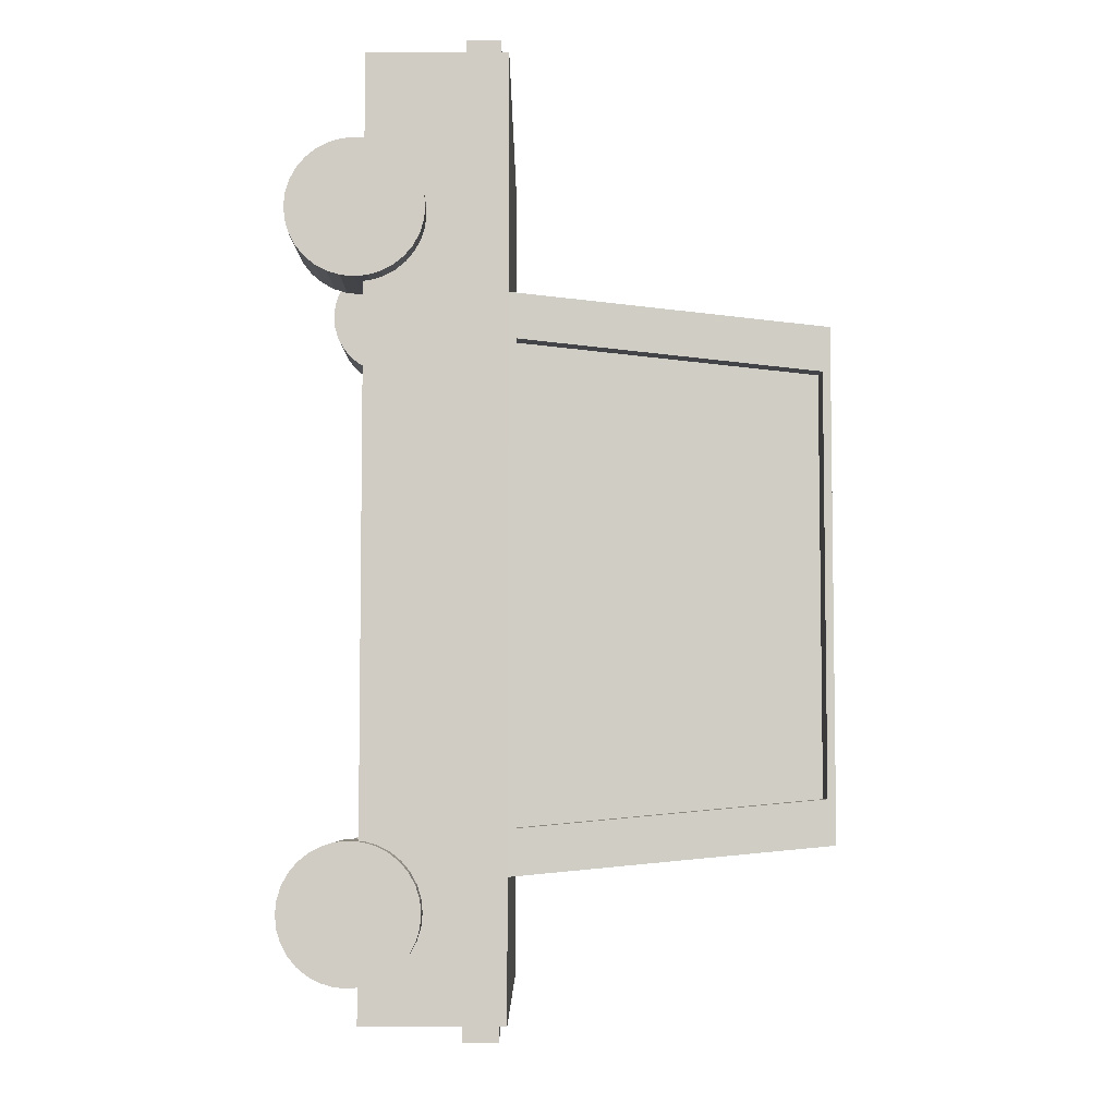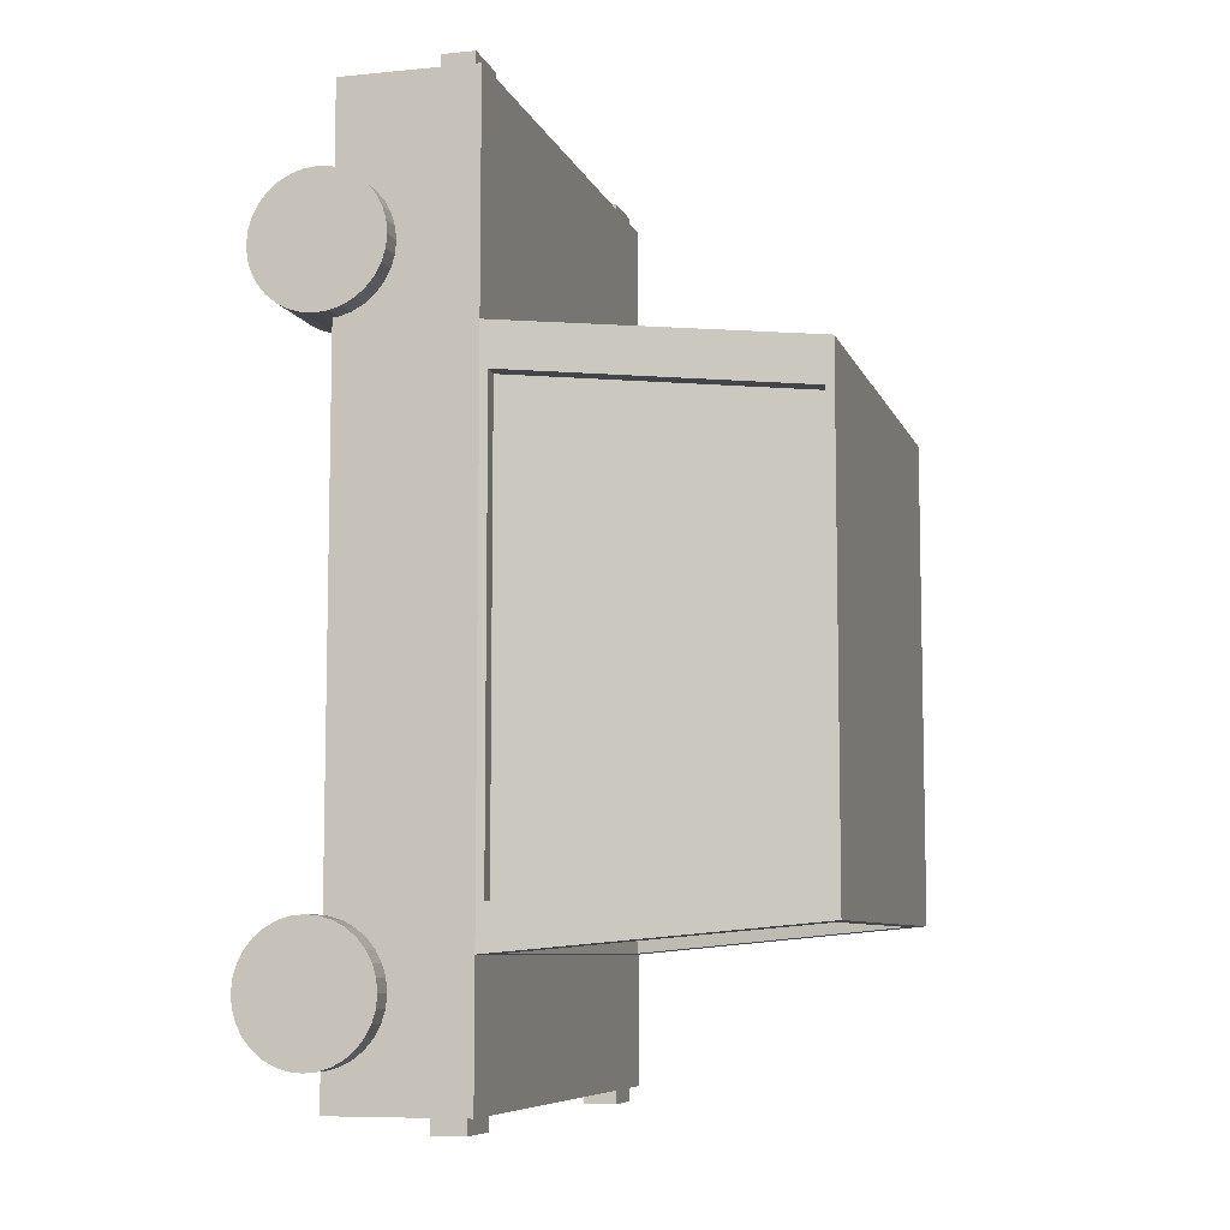
<metadata>
{"format":"obj","ext":"obj","renderer":"f3d","projection":"perspective","resolution":1024,"background":"white","views":[{"elev":-5.6,"azim":89.7,"up":"+Z"},{"elev":-7.8,"azim":105.3,"up":"+Z"}]}
</metadata>
<code>
o Cube
v 1.796 1.491 1.463
v -1.585 1.491 1.463
v 1.607 3.595 1.272
v -1.396 3.595 1.272
v 1.93 1.486 -1.95
v 1.93 1.486 1.412
v 1.738 3.622 -1.755
v 1.738 3.622 1.218
v -1.507 1.514 -2.038
v 1.717 1.514 -2.038
v -1.321 3.579 -1.85
v 1.531 3.579 -1.85
v -1.702 1.481 1.431
v -1.702 1.481 -1.969
v -1.51 3.623 1.236
v -1.51 3.623 -1.774
f 1 4 2
f 5 8 6
f 9 12 10
f 13 16 14
f 1 3 4
f 5 7 8
f 9 11 12
f 13 15 16
o Cube.001
v -1.409 1.385 3.546
v -1.409 1.141 3.546
v -1.822 1.385 3.546
v -1.822 1.141 3.546
v -1.409 1.385 3.33
v -1.409 1.141 3.33
v -1.822 1.385 3.33
v -1.822 1.141 3.33
v -1.675 1.385 3.546
v -1.675 1.141 3.546
v -1.675 1.385 3.33
v -1.675 1.141 3.33
v 1.617 1.385 3.546
v 1.617 1.141 3.546
v 2.03 1.385 3.546
v 2.03 1.141 3.546
v 1.617 1.385 3.33
v 1.617 1.141 3.33
v 2.03 1.385 3.33
v 2.03 1.141 3.33
v 1.882 1.385 3.546
v 1.882 1.141 3.546
v 1.882 1.385 3.33
v 1.882 1.141 3.33
f 26 25 19
f 20 19 23
f 28 27 21
f 22 21 17
f 27 25 17
f 26 28 22
f 20 24 28
f 23 19 25
f 24 23 27
f 18 17 25
f 26 19 20
f 20 23 24
f 28 21 22
f 22 17 18
f 27 17 21
f 26 22 18
f 20 28 26
f 23 25 27
f 24 27 28
f 18 25 26
f 38 31 37
f 32 35 31
f 40 33 39
f 34 29 33
f 39 29 37
f 38 34 40
f 32 40 36
f 35 37 31
f 36 39 35
f 30 37 29
f 38 32 31
f 32 36 35
f 40 34 33
f 34 30 29
f 39 33 29
f 38 30 34
f 32 38 40
f 35 39 37
f 36 40 39
f 30 38 37
o Cube.002
v -1.409 1.385 -3.166
v -1.409 1.141 -3.166
v -1.822 1.385 -3.166
v -1.822 1.141 -3.166
v -1.409 1.385 -3.382
v -1.409 1.141 -3.382
v -1.822 1.385 -3.382
v -1.822 1.141 -3.382
v 1.617 1.385 -3.166
v 1.617 1.141 -3.166
v 2.03 1.385 -3.166
v 2.03 1.141 -3.166
v 1.617 1.385 -3.382
v 1.617 1.141 -3.382
v 2.03 1.385 -3.382
v 2.03 1.141 -3.382
f 42 41 43
f 44 43 47
f 48 47 45
f 46 45 41
f 47 43 41
f 44 48 46
f 42 43 44
f 44 47 48
f 48 45 46
f 46 41 42
f 47 41 45
f 44 46 42
f 50 51 49
f 52 55 51
f 56 53 55
f 54 49 53
f 55 49 51
f 52 54 56
f 50 52 51
f 52 56 55
f 56 54 53
f 54 50 49
f 55 53 49
f 52 50 54
o Cylinder
v -1.464 0.8722 2.297
v -2.049 0.8722 2.297
v -1.464 0.8628 2.392
v -2.049 0.8628 2.392
v -1.464 0.8351 2.483
v -2.049 0.8351 2.483
v -1.464 0.79 2.568
v -2.049 0.79 2.568
v -1.464 0.7294 2.641
v -2.049 0.7294 2.641
v -1.464 0.6556 2.702
v -2.049 0.6556 2.702
v -1.464 0.5713 2.747
v -2.049 0.5713 2.747
v -1.464 0.4799 2.775
v -2.049 0.4799 2.775
v -1.464 0.3848 2.784
v -2.049 0.3848 2.784
v -1.464 0.2897 2.775
v -2.049 0.2897 2.775
v -1.464 0.1982 2.747
v -2.049 0.1982 2.747
v -1.464 0.114 2.702
v -2.049 0.114 2.702
v -1.464 0.04011 2.641
v -2.049 0.04011 2.641
v -1.464 -0.02051 2.568
v -2.049 -0.02051 2.568
v -1.464 -0.06555 2.483
v -2.049 -0.06555 2.483
v -1.464 -0.09329 2.392
v -2.049 -0.09329 2.392
v -1.464 -0.1027 2.297
v -2.049 -0.1027 2.297
v -1.464 -0.09329 2.202
v -2.049 -0.09329 2.202
v -1.464 -0.06555 2.11
v -2.049 -0.06555 2.11
v -1.464 -0.02051 2.026
v -2.049 -0.02051 2.026
v -1.464 0.04011 1.952
v -2.049 0.04011 1.952
v -1.464 0.114 1.891
v -2.049 0.114 1.891
v -1.464 0.1982 1.846
v -2.049 0.1982 1.846
v -1.464 0.2897 1.819
v -2.049 0.2897 1.819
v -1.464 0.3848 1.809
v -2.049 0.3848 1.809
v -1.464 0.4799 1.819
v -2.049 0.4799 1.819
v -1.464 0.5713 1.846
v -2.049 0.5713 1.846
v -1.464 0.6556 1.891
v -2.049 0.6556 1.891
v -1.464 0.7294 1.952
v -2.049 0.7294 1.952
v -1.464 0.79 2.026
v -2.049 0.79 2.026
v -1.464 0.8351 2.11
v -2.049 0.8351 2.11
v -1.464 0.8628 2.202
v -2.049 0.8628 2.202
v -1.464 0.8722 -2.515
v -2.049 0.8722 -2.515
v -1.464 0.8628 -2.61
v -2.049 0.8628 -2.61
v -1.464 0.8351 -2.702
v -2.049 0.8351 -2.702
v -1.464 0.79 -2.786
v -2.049 0.79 -2.786
v -1.464 0.7294 -2.86
v -2.049 0.7294 -2.86
v -1.464 0.6556 -2.921
v -2.049 0.6556 -2.921
v -1.464 0.5713 -2.966
v -2.049 0.5713 -2.966
v -1.464 0.4799 -2.993
v -2.049 0.4799 -2.993
v -1.464 0.3848 -3.003
v -2.049 0.3848 -3.003
v -1.464 0.2897 -2.993
v -2.049 0.2897 -2.993
v -1.464 0.1982 -2.966
v -2.049 0.1982 -2.966
v -1.464 0.114 -2.921
v -2.049 0.114 -2.921
v -1.464 0.04011 -2.86
v -2.049 0.04011 -2.86
v -1.464 -0.02051 -2.786
v -2.049 -0.02051 -2.786
v -1.464 -0.06555 -2.702
v -2.049 -0.06555 -2.702
v -1.464 -0.09329 -2.61
v -2.049 -0.09329 -2.61
v -1.464 -0.1027 -2.515
v -2.049 -0.1027 -2.515
v -1.464 -0.09329 -2.42
v -2.049 -0.09329 -2.42
v -1.464 -0.06555 -2.329
v -2.049 -0.06555 -2.329
v -1.464 -0.02051 -2.245
v -2.049 -0.02051 -2.245
v -1.464 0.04011 -2.171
v -2.049 0.04011 -2.171
v -1.464 0.114 -2.11
v -2.049 0.114 -2.11
v -1.464 0.1982 -2.065
v -2.049 0.1982 -2.065
v -1.464 0.2897 -2.037
v -2.049 0.2897 -2.037
v -1.464 0.3848 -2.028
v -2.049 0.3848 -2.028
v -1.464 0.4799 -2.037
v -2.049 0.4799 -2.037
v -1.464 0.5713 -2.065
v -2.049 0.5713 -2.065
v -1.464 0.6556 -2.11
v -2.049 0.6556 -2.11
v -1.464 0.7294 -2.171
v -2.049 0.7294 -2.171
v -1.464 0.79 -2.245
v -2.049 0.79 -2.245
v -1.464 0.8351 -2.329
v -2.049 0.8351 -2.329
v -1.464 0.8628 -2.42
v -2.049 0.8628 -2.42
v 1.671 0.8722 2.297
v 2.257 0.8722 2.297
v 1.671 0.8628 2.392
v 2.257 0.8628 2.392
v 1.671 0.8351 2.483
v 2.257 0.8351 2.483
v 1.671 0.79 2.568
v 2.257 0.79 2.568
v 1.671 0.7294 2.641
v 2.257 0.7294 2.641
v 1.671 0.6556 2.702
v 2.257 0.6556 2.702
v 1.671 0.5713 2.747
v 2.257 0.5713 2.747
v 1.671 0.4799 2.775
v 2.257 0.4799 2.775
v 1.671 0.3848 2.784
v 2.257 0.3848 2.784
v 1.671 0.2897 2.775
v 2.257 0.2897 2.775
v 1.671 0.1982 2.747
v 2.257 0.1982 2.747
v 1.671 0.114 2.702
v 2.257 0.114 2.702
v 1.671 0.04011 2.641
v 2.257 0.04011 2.641
v 1.671 -0.02051 2.568
v 2.257 -0.02051 2.568
v 1.671 -0.06555 2.483
v 2.257 -0.06555 2.483
v 1.671 -0.09329 2.392
v 2.257 -0.09329 2.392
v 1.671 -0.1027 2.297
v 2.257 -0.1027 2.297
v 1.671 -0.09329 2.202
v 2.257 -0.09329 2.202
v 1.671 -0.06555 2.11
v 2.257 -0.06555 2.11
v 1.671 -0.02051 2.026
v 2.257 -0.02051 2.026
v 1.671 0.04011 1.952
v 2.257 0.04011 1.952
v 1.671 0.114 1.891
v 2.257 0.114 1.891
v 1.671 0.1982 1.846
v 2.257 0.1982 1.846
v 1.671 0.2897 1.819
v 2.257 0.2897 1.819
v 1.671 0.3848 1.809
v 2.257 0.3848 1.809
v 1.671 0.4799 1.819
v 2.257 0.4799 1.819
v 1.671 0.5713 1.846
v 2.257 0.5713 1.846
v 1.671 0.6556 1.891
v 2.257 0.6556 1.891
v 1.671 0.7294 1.952
v 2.257 0.7294 1.952
v 1.671 0.79 2.026
v 2.257 0.79 2.026
v 1.671 0.8351 2.11
v 2.257 0.8351 2.11
v 1.671 0.8628 2.202
v 2.257 0.8628 2.202
v 1.671 0.8722 -2.515
v 2.257 0.8722 -2.515
v 1.671 0.8628 -2.61
v 2.257 0.8628 -2.61
v 1.671 0.8351 -2.702
v 2.257 0.8351 -2.702
v 1.671 0.79 -2.786
v 2.257 0.79 -2.786
v 1.671 0.7294 -2.86
v 2.257 0.7294 -2.86
v 1.671 0.6556 -2.921
v 2.257 0.6556 -2.921
v 1.671 0.5713 -2.966
v 2.257 0.5713 -2.966
v 1.671 0.4799 -2.993
v 2.257 0.4799 -2.993
v 1.671 0.3848 -3.003
v 2.257 0.3848 -3.003
v 1.671 0.2897 -2.993
v 2.257 0.2897 -2.993
v 1.671 0.1982 -2.966
v 2.257 0.1982 -2.966
v 1.671 0.114 -2.921
v 2.257 0.114 -2.921
v 1.671 0.04011 -2.86
v 2.257 0.04011 -2.86
v 1.671 -0.02051 -2.786
v 2.257 -0.02051 -2.786
v 1.671 -0.06555 -2.702
v 2.257 -0.06555 -2.702
v 1.671 -0.09329 -2.61
v 2.257 -0.09329 -2.61
v 1.671 -0.1027 -2.515
v 2.257 -0.1027 -2.515
v 1.671 -0.09329 -2.42
v 2.257 -0.09329 -2.42
v 1.671 -0.06555 -2.329
v 2.257 -0.06555 -2.329
v 1.671 -0.02051 -2.245
v 2.257 -0.02051 -2.245
v 1.671 0.04011 -2.171
v 2.257 0.04011 -2.171
v 1.671 0.114 -2.11
v 2.257 0.114 -2.11
v 1.671 0.1982 -2.065
v 2.257 0.1982 -2.065
v 1.671 0.2897 -2.037
v 2.257 0.2897 -2.037
v 1.671 0.3848 -2.028
v 2.257 0.3848 -2.028
v 1.671 0.4799 -2.037
v 2.257 0.4799 -2.037
v 1.671 0.5713 -2.065
v 2.257 0.5713 -2.065
v 1.671 0.6556 -2.11
v 2.257 0.6556 -2.11
v 1.671 0.7294 -2.171
v 2.257 0.7294 -2.171
v 1.671 0.79 -2.245
v 2.257 0.79 -2.245
v 1.671 0.8351 -2.329
v 2.257 0.8351 -2.329
v 1.671 0.8628 -2.42
v 2.257 0.8628 -2.42
f 58 59 57
f 60 61 59
f 62 63 61
f 64 65 63
f 66 67 65
f 68 69 67
f 70 71 69
f 72 73 71
f 74 75 73
f 76 77 75
f 78 79 77
f 80 81 79
f 82 83 81
f 84 85 83
f 86 87 85
f 88 89 87
f 90 91 89
f 92 93 91
f 94 95 93
f 96 97 95
f 98 99 97
f 100 101 99
f 102 103 101
f 104 105 103
f 106 107 105
f 108 109 107
f 110 111 109
f 112 113 111
f 114 115 113
f 116 117 115
f 94 78 62
f 118 119 117
f 120 57 119
f 87 103 119
f 58 60 59
f 60 62 61
f 62 64 63
f 64 66 65
f 66 68 67
f 68 70 69
f 70 72 71
f 72 74 73
f 74 76 75
f 76 78 77
f 78 80 79
f 80 82 81
f 82 84 83
f 84 86 85
f 86 88 87
f 88 90 89
f 90 92 91
f 92 94 93
f 94 96 95
f 96 98 97
f 98 100 99
f 100 102 101
f 102 104 103
f 104 106 105
f 106 108 107
f 108 110 109
f 110 112 111
f 112 114 113
f 114 116 115
f 116 118 117
f 62 60 58
f 58 120 62
f 120 118 62
f 118 116 114
f 114 112 110
f 110 108 106
f 106 104 110
f 104 102 110
f 102 100 98
f 98 96 94
f 94 92 86
f 92 90 86
f 90 88 86
f 86 84 82
f 82 80 78
f 78 76 70
f 76 74 70
f 74 72 70
f 70 68 66
f 66 64 62
f 118 114 62
f 114 110 62
f 102 98 110
f 98 94 110
f 86 82 94
f 82 78 94
f 70 66 78
f 66 62 78
f 62 110 94
f 118 120 119
f 120 58 57
f 119 57 59
f 59 61 63
f 63 65 67
f 67 69 71
f 71 73 75
f 75 77 79
f 79 81 83
f 83 85 87
f 87 89 91
f 91 93 95
f 95 97 99
f 99 101 103
f 103 105 107
f 107 109 111
f 111 113 115
f 115 117 119
f 119 59 71
f 59 63 71
f 63 67 71
f 71 75 87
f 75 79 87
f 79 83 87
f 87 91 103
f 91 95 103
f 95 99 103
f 103 107 119
f 107 111 119
f 111 115 119
f 119 71 87
f 122 121 123
f 124 123 125
f 126 125 127
f 128 127 129
f 130 129 131
f 132 131 133
f 134 133 135
f 136 135 137
f 138 137 139
f 140 139 141
f 142 141 143
f 144 143 145
f 146 145 147
f 148 147 149
f 150 149 151
f 152 151 153
f 154 153 155
f 156 155 157
f 158 157 159
f 160 159 161
f 162 161 163
f 164 163 165
f 166 165 167
f 168 167 169
f 170 169 171
f 172 171 173
f 174 173 175
f 176 175 177
f 178 177 179
f 180 179 181
f 158 126 142
f 182 181 183
f 184 183 121
f 151 183 167
f 122 123 124
f 124 125 126
f 126 127 128
f 128 129 130
f 130 131 132
f 132 133 134
f 134 135 136
f 136 137 138
f 138 139 140
f 140 141 142
f 142 143 144
f 144 145 146
f 146 147 148
f 148 149 150
f 150 151 152
f 152 153 154
f 154 155 156
f 156 157 158
f 158 159 160
f 160 161 162
f 162 163 164
f 164 165 166
f 166 167 168
f 168 169 170
f 170 171 172
f 172 173 174
f 174 175 176
f 176 177 178
f 178 179 180
f 180 181 182
f 126 122 124
f 122 126 184
f 184 126 182
f 182 178 180
f 178 174 176
f 174 170 172
f 170 174 168
f 168 174 166
f 166 162 164
f 162 158 160
f 158 150 156
f 156 150 154
f 154 150 152
f 150 146 148
f 146 142 144
f 142 134 140
f 140 134 138
f 138 134 136
f 134 130 132
f 130 126 128
f 182 126 178
f 178 126 174
f 166 174 162
f 162 174 158
f 150 158 146
f 146 158 142
f 134 142 130
f 130 142 126
f 126 158 174
f 182 183 184
f 184 121 122
f 183 123 121
f 123 127 125
f 127 131 129
f 131 135 133
f 135 139 137
f 139 143 141
f 143 147 145
f 147 151 149
f 151 155 153
f 155 159 157
f 159 163 161
f 163 167 165
f 167 171 169
f 171 175 173
f 175 179 177
f 179 183 181
f 183 135 123
f 123 135 127
f 127 135 131
f 135 151 139
f 139 151 143
f 143 151 147
f 151 167 155
f 155 167 159
f 159 167 163
f 167 183 171
f 171 183 175
f 175 183 179
f 183 151 135
f 186 185 187
f 188 187 189
f 190 189 191
f 192 191 193
f 194 193 195
f 196 195 197
f 198 197 199
f 200 199 201
f 202 201 203
f 204 203 205
f 206 205 207
f 208 207 209
f 210 209 211
f 212 211 213
f 214 213 215
f 216 215 217
f 218 217 219
f 220 219 221
f 222 221 223
f 224 223 225
f 226 225 227
f 228 227 229
f 230 229 231
f 232 231 233
f 234 233 235
f 236 235 237
f 238 237 239
f 240 239 241
f 242 241 243
f 244 243 245
f 222 190 206
f 246 245 247
f 248 247 185
f 215 247 231
f 186 187 188
f 188 189 190
f 190 191 192
f 192 193 194
f 194 195 196
f 196 197 198
f 198 199 200
f 200 201 202
f 202 203 204
f 204 205 206
f 206 207 208
f 208 209 210
f 210 211 212
f 212 213 214
f 214 215 216
f 216 217 218
f 218 219 220
f 220 221 222
f 222 223 224
f 224 225 226
f 226 227 228
f 228 229 230
f 230 231 232
f 232 233 234
f 234 235 236
f 236 237 238
f 238 239 240
f 240 241 242
f 242 243 244
f 244 245 246
f 190 186 188
f 186 190 248
f 248 190 246
f 246 242 244
f 242 238 240
f 238 234 236
f 234 238 232
f 232 238 230
f 230 226 228
f 226 222 224
f 222 214 220
f 220 214 218
f 218 214 216
f 214 210 212
f 210 206 208
f 206 198 204
f 204 198 202
f 202 198 200
f 198 194 196
f 194 190 192
f 246 190 242
f 242 190 238
f 230 238 226
f 226 238 222
f 214 222 210
f 210 222 206
f 198 206 194
f 194 206 190
f 190 222 238
f 246 247 248
f 248 185 186
f 247 187 185
f 187 191 189
f 191 195 193
f 195 199 197
f 199 203 201
f 203 207 205
f 207 211 209
f 211 215 213
f 215 219 217
f 219 223 221
f 223 227 225
f 227 231 229
f 231 235 233
f 235 239 237
f 239 243 241
f 243 247 245
f 247 199 187
f 187 199 191
f 191 199 195
f 199 215 203
f 203 215 207
f 207 215 211
f 215 231 219
f 219 231 223
f 223 231 227
f 231 247 235
f 235 247 239
f 239 247 243
f 247 215 199
f 250 251 249
f 252 253 251
f 254 255 253
f 256 257 255
f 258 259 257
f 260 261 259
f 262 263 261
f 264 265 263
f 266 267 265
f 268 269 267
f 270 271 269
f 272 273 271
f 274 275 273
f 276 277 275
f 278 279 277
f 280 281 279
f 282 283 281
f 284 285 283
f 286 287 285
f 288 289 287
f 290 291 289
f 292 293 291
f 294 295 293
f 296 297 295
f 298 299 297
f 300 301 299
f 302 303 301
f 304 305 303
f 306 307 305
f 308 309 307
f 286 270 254
f 310 311 309
f 312 249 311
f 279 295 311
f 250 252 251
f 252 254 253
f 254 256 255
f 256 258 257
f 258 260 259
f 260 262 261
f 262 264 263
f 264 266 265
f 266 268 267
f 268 270 269
f 270 272 271
f 272 274 273
f 274 276 275
f 276 278 277
f 278 280 279
f 280 282 281
f 282 284 283
f 284 286 285
f 286 288 287
f 288 290 289
f 290 292 291
f 292 294 293
f 294 296 295
f 296 298 297
f 298 300 299
f 300 302 301
f 302 304 303
f 304 306 305
f 306 308 307
f 308 310 309
f 254 252 250
f 250 312 254
f 312 310 254
f 310 308 306
f 306 304 302
f 302 300 298
f 298 296 302
f 296 294 302
f 294 292 290
f 290 288 286
f 286 284 278
f 284 282 278
f 282 280 278
f 278 276 274
f 274 272 270
f 270 268 262
f 268 266 262
f 266 264 262
f 262 260 258
f 258 256 254
f 310 306 254
f 306 302 254
f 294 290 302
f 290 286 302
f 278 274 286
f 274 270 286
f 262 258 270
f 258 254 270
f 254 302 286
f 310 312 311
f 312 250 249
f 311 249 251
f 251 253 255
f 255 257 259
f 259 261 263
f 263 265 267
f 267 269 271
f 271 273 275
f 275 277 279
f 279 281 283
f 283 285 287
f 287 289 291
f 291 293 295
f 295 297 299
f 299 301 303
f 303 305 307
f 307 309 311
f 311 251 263
f 251 255 263
f 255 259 263
f 263 267 279
f 267 271 279
f 271 275 279
f 279 283 295
f 283 287 295
f 287 291 295
f 295 299 311
f 299 303 311
f 303 307 311
f 311 263 279
o Cube.003
v -0.3897 0.5626 3.331
v -0.3897 0.9128 3.331
v 0.5766 0.5626 3.331
v 0.5766 0.9128 3.331
v -0.3897 0.5626 3.544
v -0.3897 0.9128 3.544
v 0.5766 0.5626 3.544
v 0.5766 0.9128 3.544
f 314 315 313
f 316 319 315
f 320 317 319
f 318 313 317
f 319 313 315
f 316 318 320
f 314 316 315
f 316 320 319
f 320 318 317
f 318 314 313
f 319 317 313
f 316 314 318
o Cube.004
v -0.3897 0.5626 -3.33
v -0.3897 0.9128 -3.33
v 0.5766 0.5626 -3.33
v 0.5766 0.9128 -3.33
v -0.3897 0.5626 -3.117
v -0.3897 0.9128 -3.117
v 0.5766 0.5626 -3.117
v 0.5766 0.9128 -3.117
f 322 323 321
f 324 327 323
f 328 325 327
f 326 321 325
f 327 321 323
f 324 326 328
f 322 324 323
f 324 328 327
f 328 326 325
f 326 322 321
f 327 325 321
f 324 322 326
o Cube.005
v 2.087 1.443 3.438
v 2.087 0.4364 3.438
v -1.876 1.443 3.438
v -1.876 0.4364 3.438
v 2.082 1.5 -1.95
v 2.087 0.4364 -2.276
v -1.507 1.535 -2.268
v -1.876 0.4364 -2.276
v 2.087 0.4364 1.739
v -1.585 1.516 1.732
v -1.876 0.4364 1.739
v 1.796 1.516 1.732
v -1.396 3.62 1.54
v -1.321 3.6 -2.08
v 1.89 3.635 -1.755
v 1.607 3.62 1.54
v 2.087 0.4364 -3.27
v -1.876 0.4364 -3.27
v -1.876 1.443 -3.27
v 2.087 1.443 -3.27
v 2.082 1.5 1.412
v -1.871 1.497 1.431
v 1.89 3.635 1.218
v -1.679 3.639 1.236
v 1.796 1.491 1.463
v -1.585 1.491 1.463
v 1.607 3.595 1.272
v -1.396 3.595 1.272
v 1.717 1.535 -2.268
v 2.087 1.443 1.739
v 1.531 3.6 -2.08
v 1.885 3.692 1.534
v 1.93 1.486 -1.95
v 1.93 1.486 1.412
v 1.738 3.622 -1.755
v 1.738 3.622 1.218
v -1.871 1.497 -1.969
v 2.087 1.443 -2.276
v -1.679 3.639 -1.774
v 1.885 3.692 -2.071
v -1.507 1.514 -2.038
v 1.717 1.514 -2.038
v -1.321 3.579 -1.85
v 1.531 3.579 -1.85
v -1.876 1.443 1.739
v -1.876 1.443 -2.276
v -1.674 3.692 1.534
v -1.674 3.692 -2.071
v -1.702 1.481 1.431
v -1.702 1.481 -1.969
v -1.51 3.623 1.236
v -1.51 3.623 -1.774
f 359 371 342
f 373 336 339
f 334 348 366
f 330 339 337
f 329 332 330
f 358 330 337
f 366 337 334
f 337 336 334
f 331 339 332
f 358 331 329
f 368 375 360
f 340 355 353
f 367 379 352
f 333 363 361
f 347 345 346
f 374 346 336
f 336 345 334
f 366 347 374
f 338 358 340
f 344 375 341
f 340 360 344
f 338 375 373
f 340 354 338
f 338 356 341
f 341 355 344
f 349 366 333
f 351 368 360
f 333 368 343
f 349 360 358
f 333 362 349
f 349 364 351
f 351 363 343
f 357 374 335
f 342 368 359
f 335 376 342
f 357 368 366
f 335 371 369
f 335 370 357
f 357 372 359
f 365 373 350
f 367 375 376
f 365 376 374
f 350 375 352
f 365 380 367
f 350 378 365
f 350 379 377
f 359 372 371
f 373 374 336
f 334 345 348
f 330 332 339
f 329 331 332
f 358 329 330
f 366 358 337
f 337 339 336
f 331 373 339
f 358 373 331
f 368 376 375
f 340 344 355
f 367 380 379
f 333 343 363
f 347 348 345
f 374 347 346
f 336 346 345
f 366 348 347
f 338 373 358
f 344 360 375
f 340 358 360
f 338 341 375
f 340 353 354
f 338 354 356
f 341 356 355
f 349 358 366
f 351 343 368
f 333 366 368
f 349 351 360
f 333 361 362
f 349 362 364
f 351 364 363
f 357 366 374
f 342 376 368
f 335 374 376
f 357 359 368
f 335 342 371
f 335 369 370
f 357 370 372
f 365 374 373
f 367 352 375
f 365 367 376
f 350 373 375
f 365 378 380
f 350 377 378
f 350 352 379

</code>
